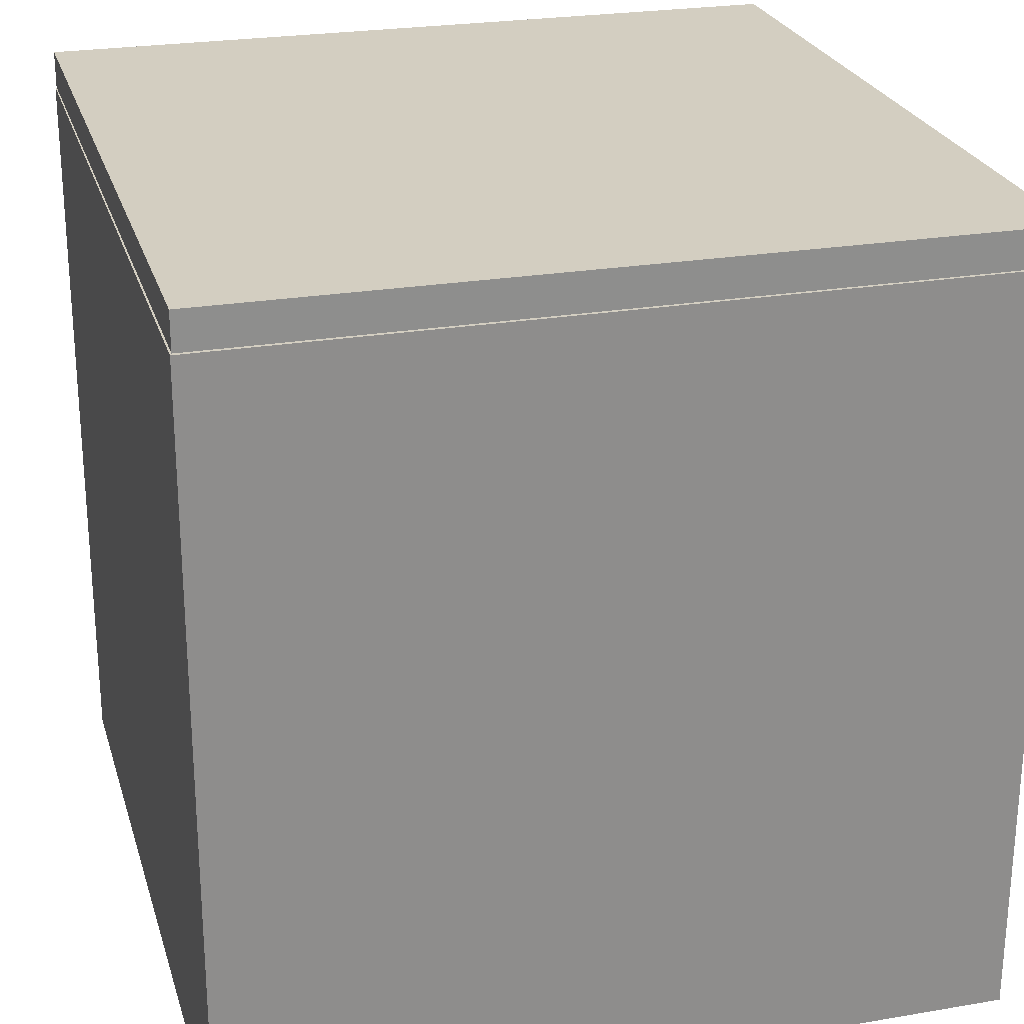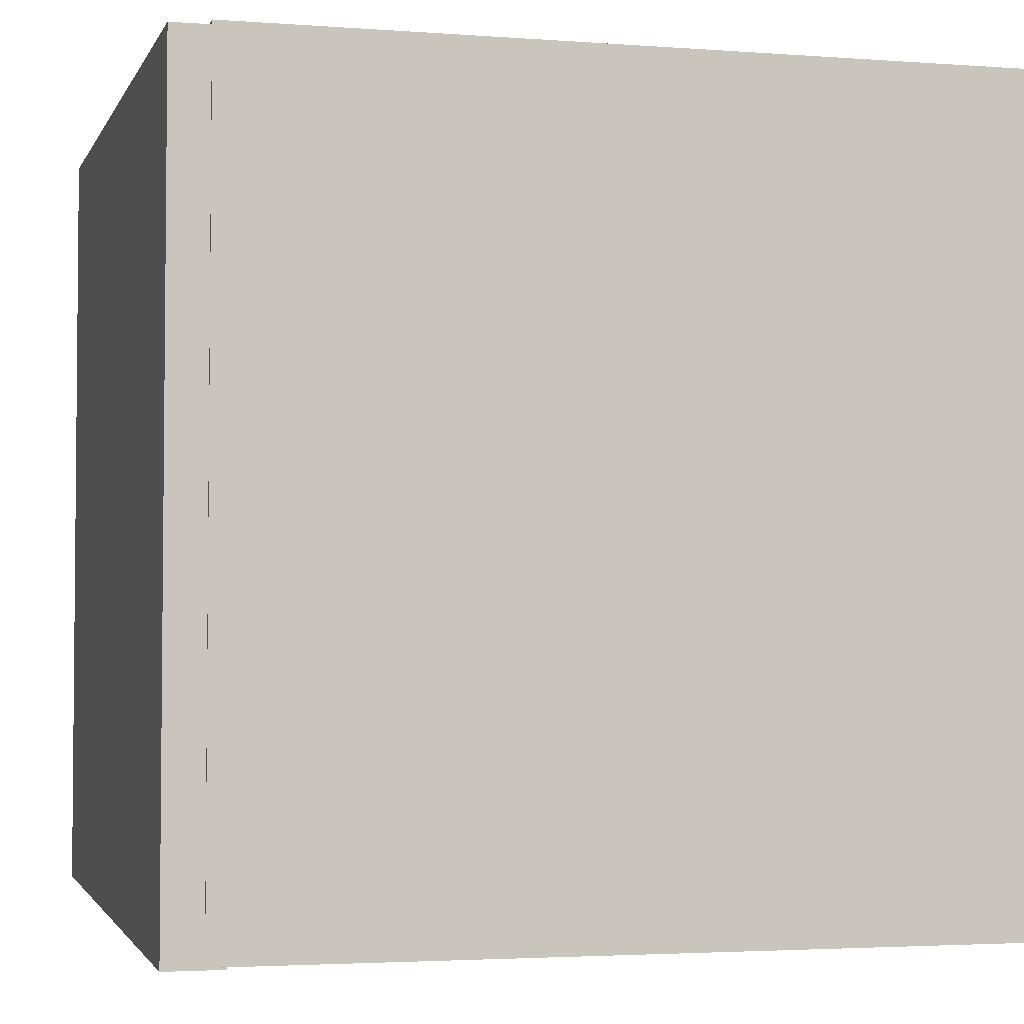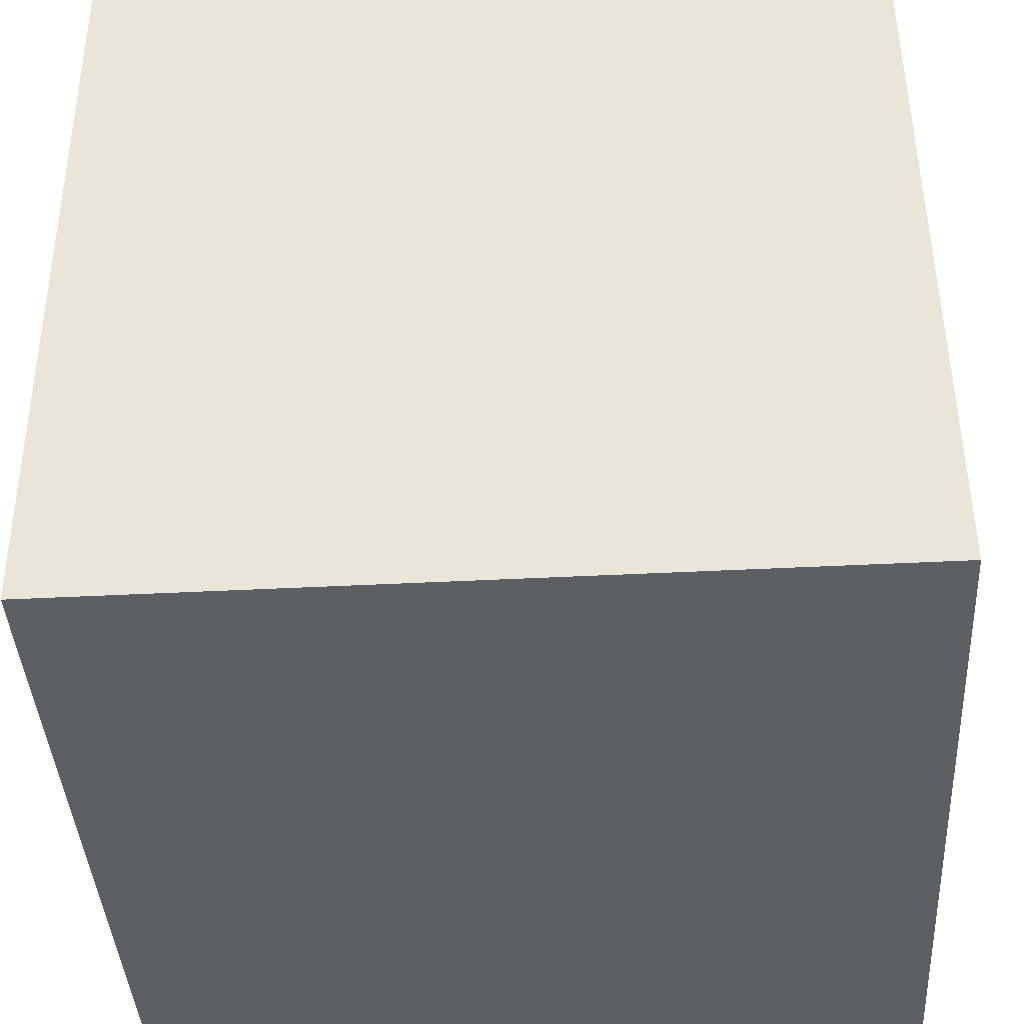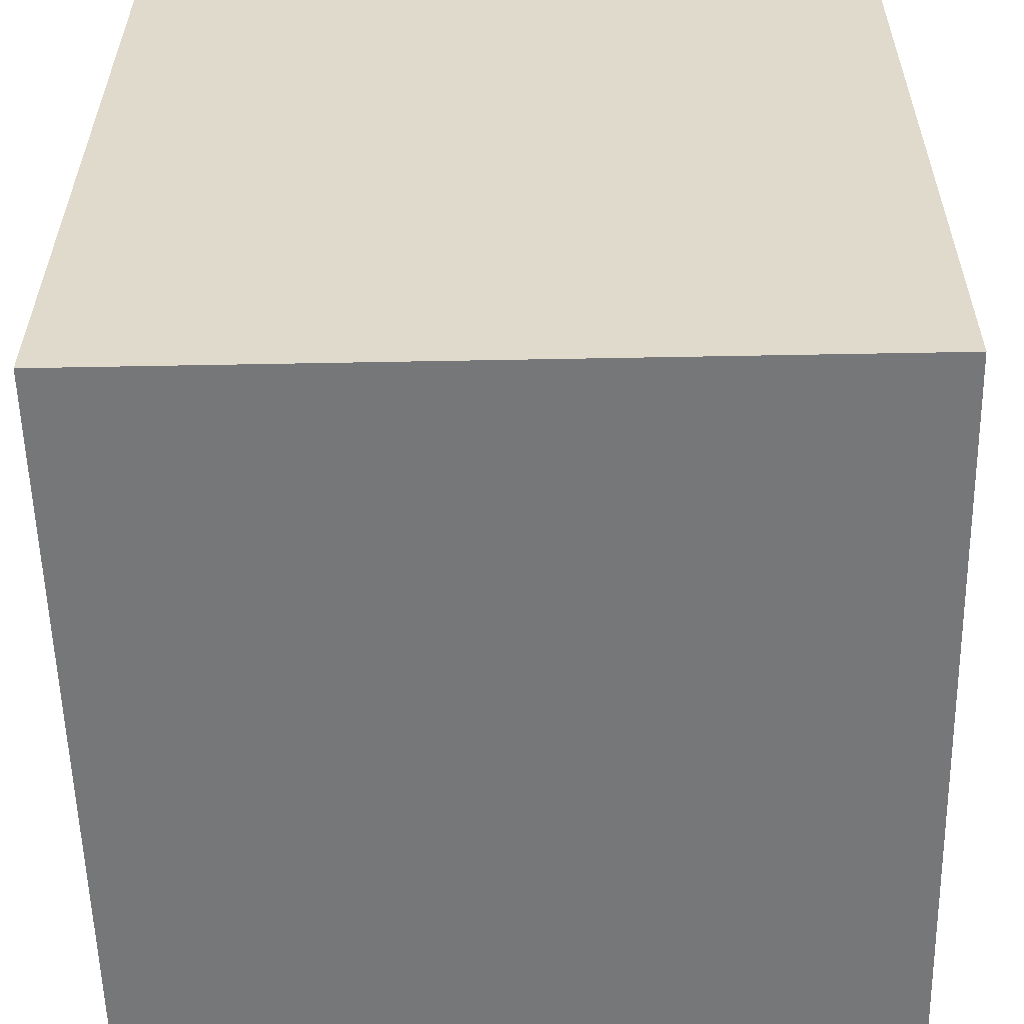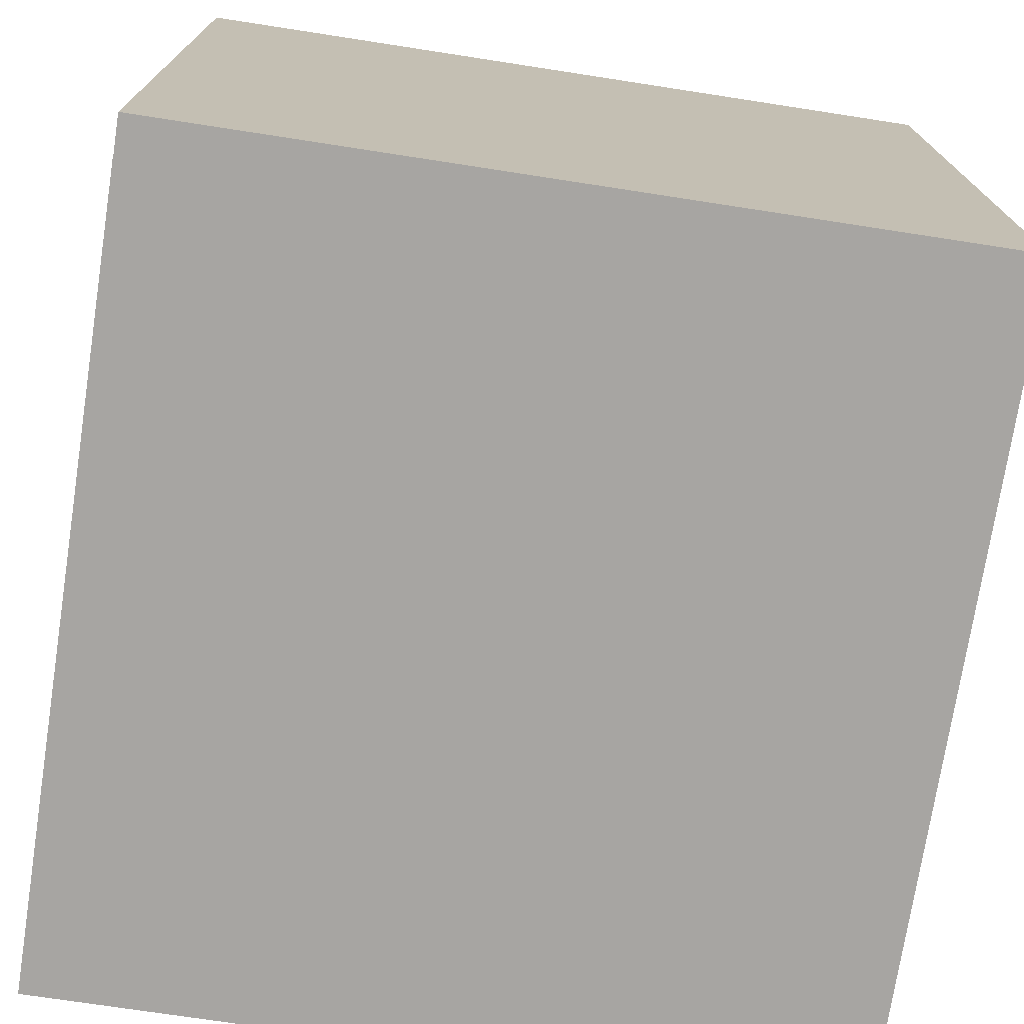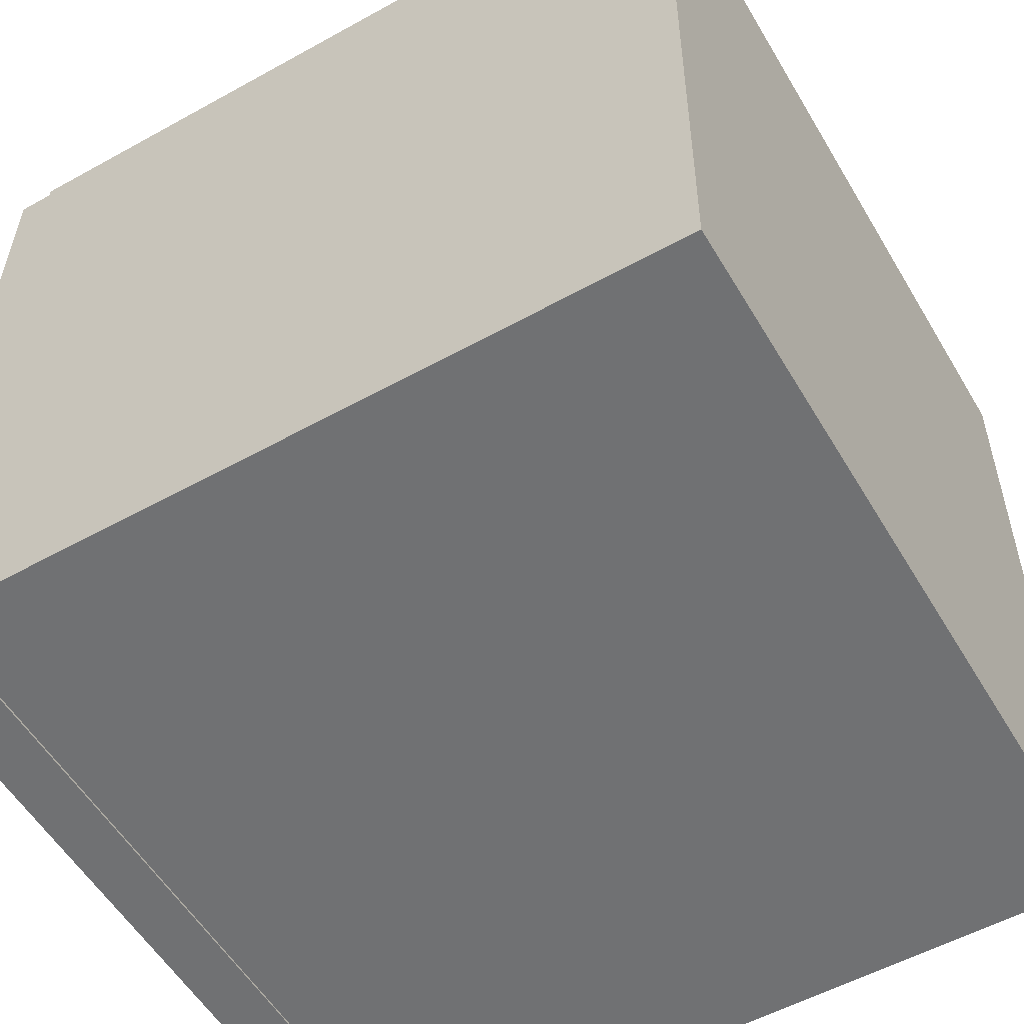
<metadata>
{"format":"obj","ext":"obj","renderer":"f3d","projection":"perspective","resolution":1024,"background":"white","views":[{"elev":24.8,"azim":-15.2,"up":"+Y"},{"elev":-1.6,"azim":-104.7,"up":"+Z"},{"elev":-40.2,"azim":93.6,"up":"+Y"},{"elev":-57.4,"azim":1.3,"up":"+Z"},{"elev":-73.6,"azim":171.2,"up":"+Z"},{"elev":-55.2,"azim":-59.6,"up":"+Z"}]}
</metadata>
<code>
o Cube.006
v 0.4958 0.4325 0.4994
v -0.4895 0.4325 0.5042
v -0.4895 0.5031 0.5046
v 0.4958 0.5031 0.4998
v -0.4943 0.438 -0.4941
v -0.4943 0.5086 -0.4937
v 0.491 0.4381 -0.4989
v 0.491 0.5086 -0.4985
f 1 2 3 4
f 2 5 6 3
f 5 7 8 6
f 7 1 4 8
f 4 3 6 8
f 7 5 2 1
o Cube.004
v -0.4961 -0.5064 -0.4971
v 0.4917 -0.5063 -0.5024
v 0.4961 -0.5113 0.4977
v -0.4917 -0.5113 0.503
v -0.4961 0.4611 -0.4911
v -0.4917 0.4561 0.509
v 0.4961 0.4561 0.5037
v 0.4917 0.4611 -0.4964
f 9 10 11 12
f 13 14 15 16
f 9 13 16 10
f 10 16 15 11
f 11 15 14 12
f 13 9 12 14

</code>
